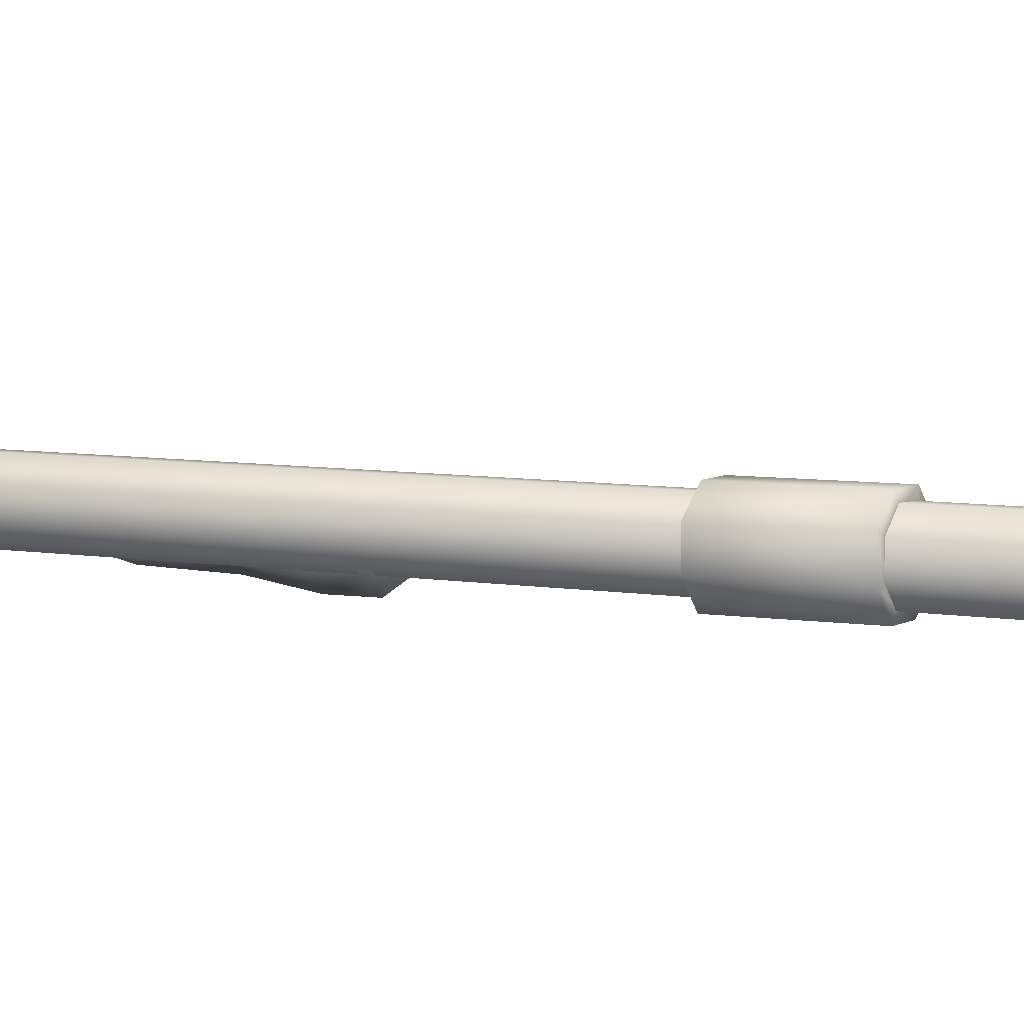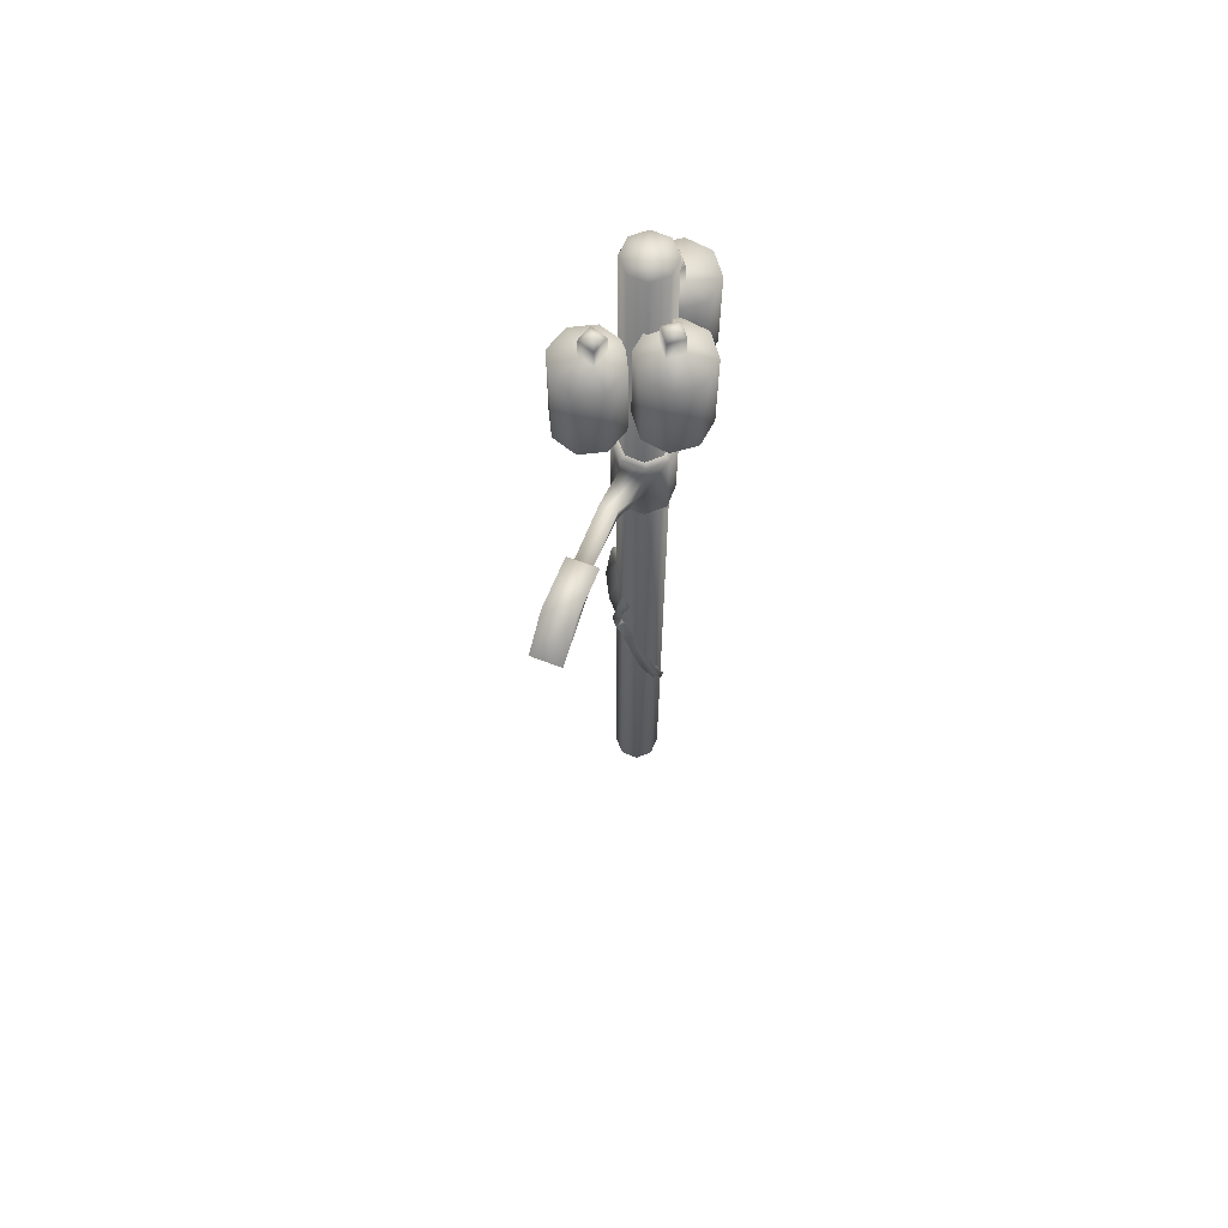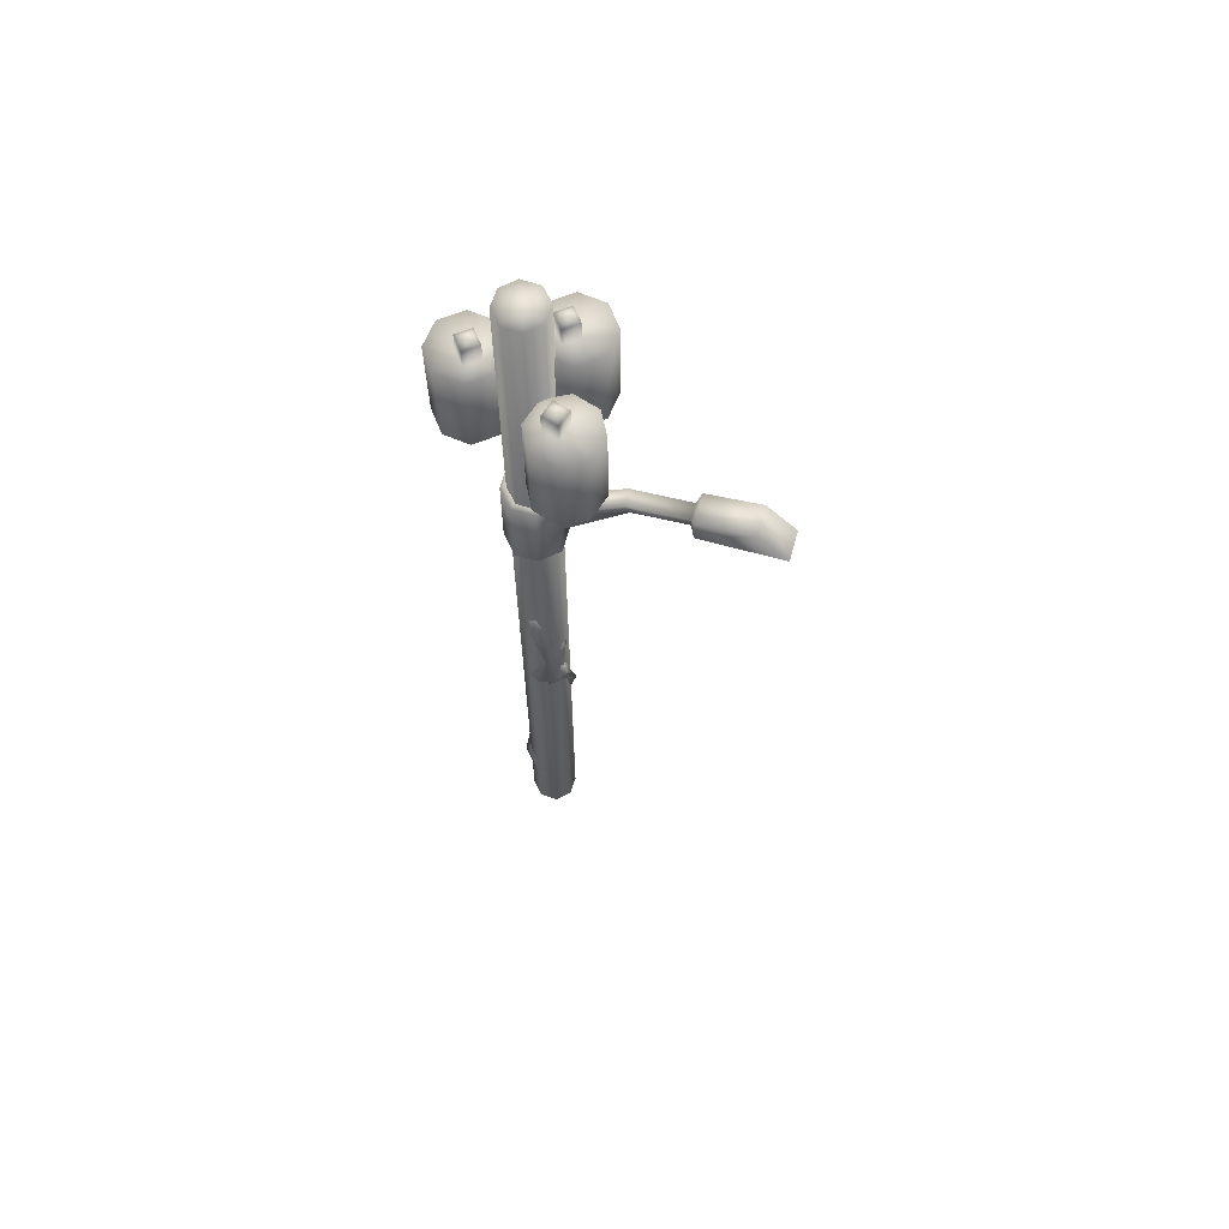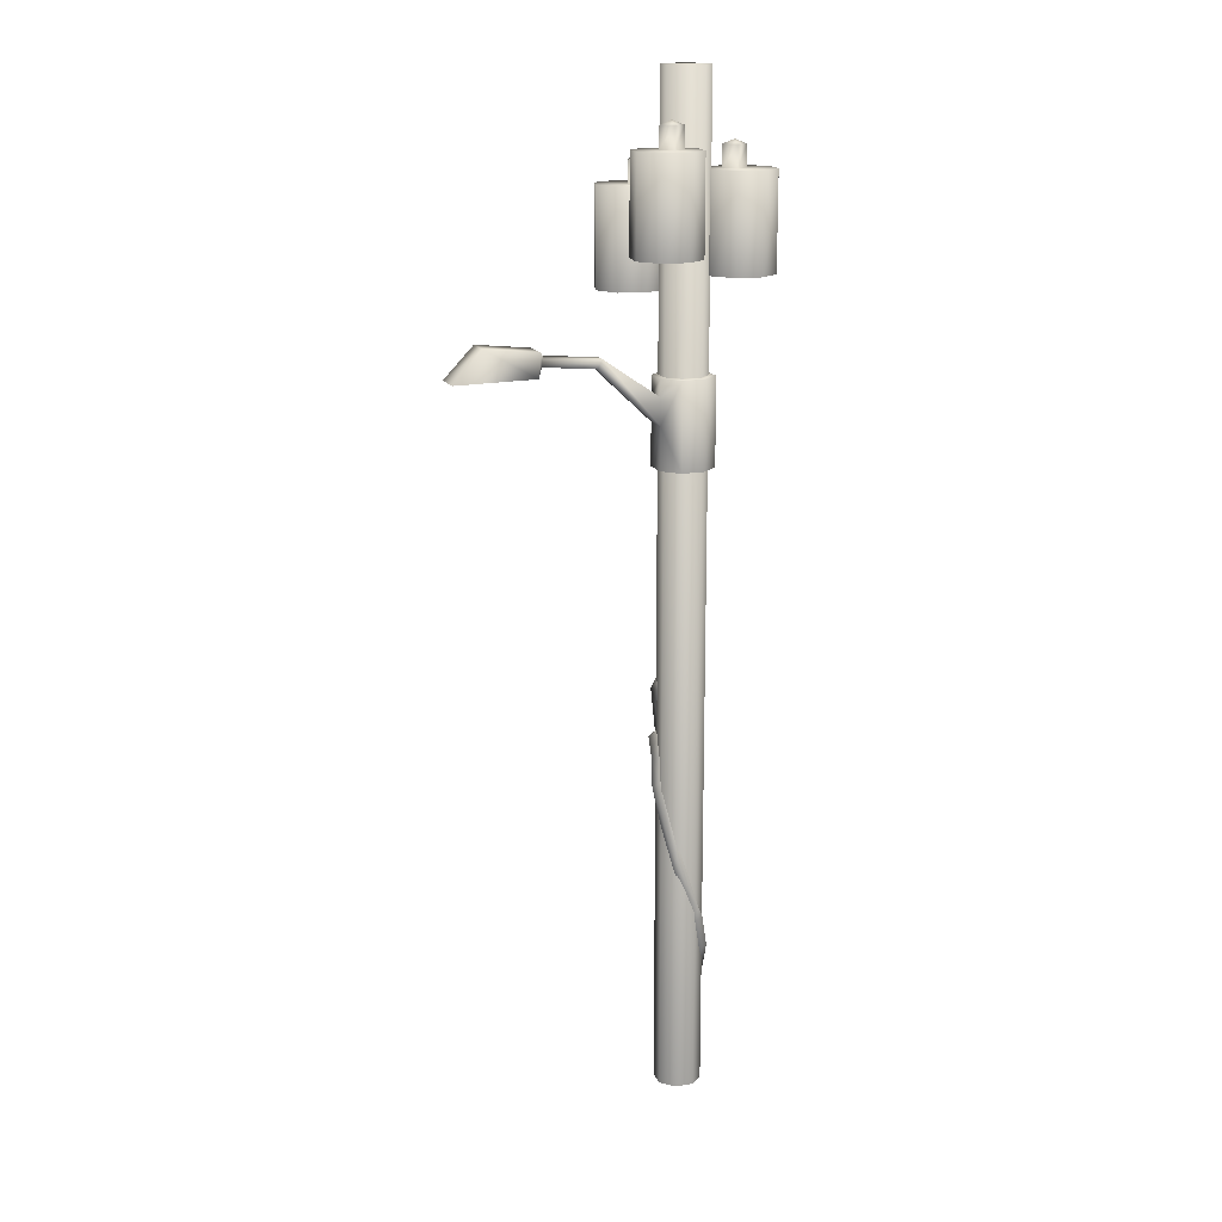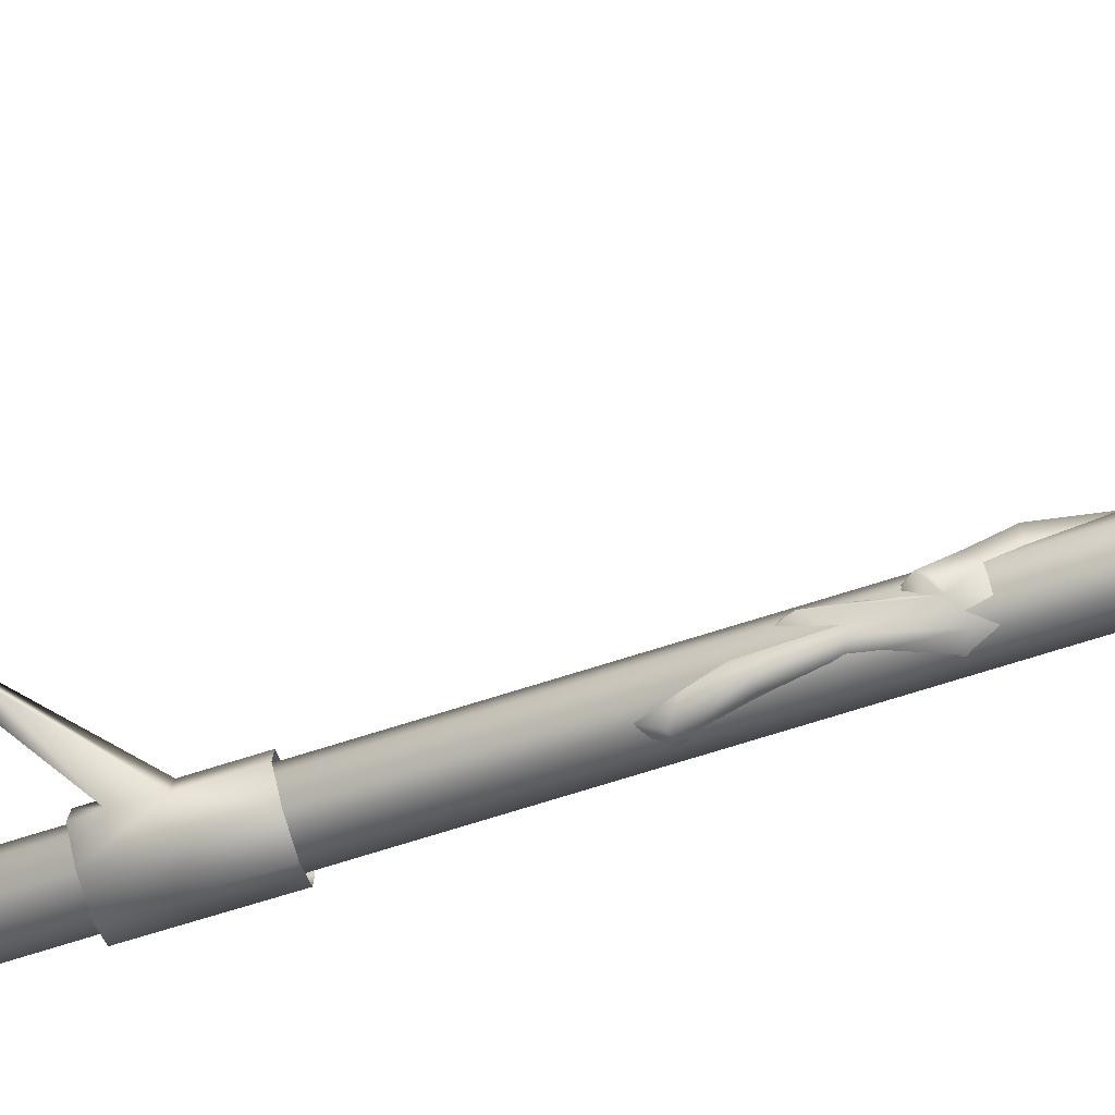
<metadata>
{"format":"obj","ext":"obj","renderer":"f3d","projection":"perspective","resolution":1024,"background":"white","views":[{"elev":6.2,"azim":119.1,"up":"+Z"},{"elev":65.8,"azim":-68.9,"up":"+Y"},{"elev":65.4,"azim":-164.6,"up":"+Y"},{"elev":16.4,"azim":-20.3,"up":"+Y"},{"elev":-80.0,"azim":-73.1,"up":"+Z"}]}
</metadata>
<code>
g fcbg_iceland_005_unilityploe_02
v 1.319 9.629 0.1814
v 1.231 9.639 0.1349
v 1.231 9.639 -0.08423
v 1.319 9.629 -0.1219
v 1.323 8.47 0.1756
v 1.092 9.639 -0.246
v 1.323 8.47 -0.1277
v 1.121 9.629 -0.352
v 0.873 9.639 -0.2463
v 0.8174 9.629 -0.3526
v 1.125 8.47 -0.3578
v 0.7112 9.639 -0.1073
v 0.8216 8.47 -0.3584
v 0.587 9.629 -0.1551
v 0.711 9.639 0.1118
v 0.5912 9.037 -0.1608
v 0.5912 8.47 -0.1608
v 0.587 9.401 -0.1551
v 0.5912 9.037 0.1604
v 0.5912 8.47 0.1604
v 0.7896 8.47 0.3739
v 0.587 9.629 0.1662
v 0.8499 9.639 0.2735
v 0.587 9.401 0.1662
v 0.7855 9.629 0.3797
v 1.069 9.639 0.2738
v 1.089 9.629 0.38
v 1.231 9.639 0.1349
v 1.093 8.47 0.3742
v 1.319 9.629 0.1814
v 1.323 8.47 0.1756
v 0.5912 9.037 0.1604
v -0.149 9.907 0.115
v 0.587 9.401 0.1662
v -0.2135 9.792 0.1148
v -0.9098 9.956 0.1134
v -0.9152 9.847 0.0789
v -0.149 9.907 0.115
v -0.9098 9.956 0.1134
v -0.9098 9.956 -0.1151
v -0.149 9.907 -0.1138
v 0.587 9.401 0.1662
v -0.9148 9.847 -0.1153
v 0.587 9.401 -0.1551
v -0.2131 9.792 -0.1138
v 0.5912 9.037 -0.1608
v -0.2135 9.792 0.1148
v 0.5912 9.037 0.1604
v -0.9148 9.847 -0.1153
v -0.9706 9.718 0.1261
v -0.9152 9.847 0.0789
v -0.9727 9.718 -0.1986
v -0.9098 9.956 -0.1151
v -0.9584 10.05 -0.1986
v -0.9098 9.956 0.1134
v -1.679 10.13 -0.1986
v -2.075 9.718 -0.1987
v -0.9585 10.05 0.205
v -0.9152 9.847 0.0789
v -0.9706 9.718 0.1261
v -1.679 10.13 0.2049
v -2.075 9.718 0.2049
v 1.246 12.14 -0.1052
v 1.521 10.86 -0.3162
v 1.521 12.14 -0.3162
v 1.246 10.86 -0.1052
v 1.2 12.14 0.2383
v 1.2 10.86 0.2383
v 1.411 12.14 0.5133
v 1.411 10.86 0.5133
v 1.755 12.14 0.5585
v 1.755 10.86 0.5585
v 2.03 12.14 0.3475
v 2.03 10.86 0.3475
v 2.075 12.14 0.003961
v 2.075 10.86 0.003961
v 1.864 12.14 -0.271
v 1.864 10.86 -0.271
v 1.521 12.14 -0.3162
v 1.521 10.86 -0.3162
v 1.596 12.14 -0.1129
v 1.596 12.42 -0.1129
v 1.416 12.42 0.02483
v 1.416 12.14 0.02483
v 1.554 12.14 0.2043
v 1.733 12.42 0.06657
v 1.733 12.14 0.06657
v 1.554 12.42 0.2043
v 1.416 12.14 0.02483
v 1.416 12.42 0.02483
v 1.575 12.48 0.0457
v 1.596 12.42 -0.1129
v 1.733 12.42 0.06657
v 1.733 12.14 0.06657
v 1.733 12.42 0.06657
v 1.596 12.42 -0.1129
v 1.596 12.14 -0.1129
v 0.7603 12.4 0.08286
v 0.9713 11.13 0.3578
v 0.9713 12.4 0.3578
v 0.7603 11.13 0.08286
v 0.4168 12.4 0.03763
v 0.4168 11.13 0.03763
v 0.1418 12.4 0.2486
v 0.1418 11.13 0.2486
v 0.0966 12.4 0.5922
v 0.0966 11.13 0.5922
v 0.3076 12.4 0.8671
v 0.3076 11.13 0.8671
v 0.6511 12.4 0.9123
v 0.6511 11.13 0.9123
v 0.9261 12.4 0.7014
v 0.9261 11.13 0.7014
v 0.9713 12.4 0.3578
v 0.9713 11.13 0.3578
v 0.768 12.4 0.433
v 0.7679 12.68 0.433
v 0.6303 12.68 0.2536
v 0.6303 12.4 0.2536
v 0.4508 12.4 0.3913
v 0.5885 12.68 0.5707
v 0.5885 12.4 0.5707
v 0.4508 12.68 0.3913
v 0.6303 12.4 0.2536
v 0.6303 12.68 0.2536
v 0.6094 12.75 0.4121
v 0.7679 12.68 0.433
v 0.5885 12.68 0.5707
v 0.5885 12.4 0.5707
v 0.5885 12.68 0.5707
v 0.7679 12.68 0.433
v 0.768 12.4 0.433
v 0.6542 13.37 0.1176
v 0.6647 6.231e-07 -0.1231
v 0.6647 13.37 -0.1231
v 0.6542 5.944e-07 0.1176
v 0.817 13.37 0.2952
v 0.817 5.732e-07 0.2952
v 1.058 13.37 0.3058
v 1.058 5.719e-07 0.3058
v 1.235 13.37 0.143
v 1.058 5.719e-07 0.3058
v 1.058 13.37 0.3058
v 1.235 5.913e-07 0.143
v 1.246 13.37 -0.09773
v 1.246 6.2e-07 -0.09773
v 1.083 13.37 -0.2754
v 1.083 6.412e-07 -0.2754
v 0.8423 13.37 -0.2859
v 0.8423 6.425e-07 -0.2859
v 0.6647 13.37 -0.1231
v 0.6647 6.231e-07 -0.1231
v 0.857 11.94 -0.5007
v 0.857 10.67 -0.5007
v 0.7528 10.67 -0.1702
v 0.7528 11.94 -0.1702
v 0.4454 10.67 -0.01022
v 0.4454 11.94 -0.01022
v 0.1149 10.67 -0.1144
v 0.1149 11.94 -0.1144
v -0.04513 10.67 -0.4218
v -0.04513 11.94 -0.4218
v 0.05908 10.67 -0.7523
v 0.05908 11.94 -0.7523
v 0.3665 10.67 -0.9123
v 0.3665 11.94 -0.9123
v 0.697 10.67 -0.8081
v 0.697 11.94 -0.8081
v 0.857 10.67 -0.5007
v 0.857 11.94 -0.5007
v 0.5745 11.94 -0.2937
v 0.5745 12.22 -0.2937
v 0.6425 12.22 -0.5094
v 0.6425 11.94 -0.5094
v 0.6425 11.94 -0.5094
v 0.6425 12.22 -0.5094
v 0.4268 12.22 -0.5774
v 0.4268 11.94 -0.5774
v 0.3588 12.22 -0.3617
v 0.3588 11.94 -0.3617
v 0.6425 12.22 -0.5094
v 0.5007 12.28 -0.4355
v 0.5745 12.22 -0.2937
v 0.3588 12.22 -0.3617
v 0.3588 11.94 -0.3617
v 0.3588 12.22 -0.3617
v 0.5745 12.22 -0.2937
v 0.5745 11.94 -0.2937
v 0.6472 5.548 -0.02159
v 0.67 5.223 -0.1255
v 0.6123 5.537 -0.1798
v 0.6595 5.633 -0.0696
v 0.6704 5.676 -0.1404
v 0.7252 4.884 -0.172
v 0.681 4.972 -0.1388
v 0.5882 4.873 -0.1893
v 0.7417 4.752 -0.3091
v 0.67 5.223 -0.1255
v 0.6458 4.786 -0.1939
v 0.6662 4.507 -0.1272
v 0.8262 4.501 -0.267
v 0.6123 5.537 -0.1798
v 0.8531 4.681 -0.2994
v 0.7511 5.341 -0.2246
v 0.6704 5.676 -0.1404
v 0.7729 5.31 -0.3683
v 0.7626 5.965 -0.2351
v 0.9454 4.677 -0.3281
v 0.9881 4.515 -0.2798
v 1.102 4.741 -0.2714
v 0.9282 5.368 -0.2623
v 0.8418 5.902 -0.4396
v 0.9893 5.843 -0.2745
v 0.8297 6.241 -0.2966
v 1.135 6.354 -0.2348
v 0.9859 6.386 -0.4145
v 0.9311 6.54 -0.2922
v 1.06 6.502 -0.2356
v 0.6644 4.966 -0.08537
v 0.5882 4.873 -0.1893
v 0.681 4.972 -0.1388
v 0.5825 4.595 -0.04981
v 0.6604 4.665 0.0257
v 0.6458 4.786 -0.1939
v 0.6662 4.507 -0.1272
v 0.6507 4.318 0.0947
v 0.5493 4.254 0.05605
v 0.6671 4.266 -0.02521
v 0.6514 3.717 0.1158
v 0.7645 3.299 0.3432
v 0.8551 3.397 0.2939
v 0.7998 3.051 0.2747
v 1.102 2.586 0.339
v 1.167 2.544 0.1672
v 1.063 2.353 0.2823
v 1.173 2.447 0.3012
v 1.272 1.989 0.2213
v 1.177 1.901 0.1873
v 1.23 2.033 0.1253
v 1.215 1.29 -0.04996
v 1.328 1.385 -0.0962
v 1.234 1.472 -0.1018
v 1.128 1.079 -0.2332
v 1.105 1.163 -0.2974
v 1.085 1.255 -0.2533
v 0.8277 1.149 -0.2603
v 0.1149 11.94 -0.1144
v 0.5745 11.94 -0.2937
v 0.4454 11.94 -0.01022
v 0.7528 11.94 -0.1702
v 0.3588 11.94 -0.3617
v -0.04513 11.94 -0.4218
v 0.05908 11.94 -0.7523
v 0.6425 11.94 -0.5094
v 0.857 11.94 -0.5007
v 0.697 11.94 -0.8081
v 0.4268 11.94 -0.5774
v 0.3665 11.94 -0.9123
v 0.6511 12.4 0.9123
v 0.768 12.4 0.433
v 0.9261 12.4 0.7014
v 0.9713 12.4 0.3578
v 0.5885 12.4 0.5707
v 0.3076 12.4 0.8671
v 0.0966 12.4 0.5922
v 0.6303 12.4 0.2536
v 0.7603 12.4 0.08286
v 0.4168 12.4 0.03763
v 0.4508 12.4 0.3913
v 0.1418 12.4 0.2486
v 2.075 12.14 0.003961
v 1.596 12.14 -0.1129
v 1.864 12.14 -0.271
v 1.521 12.14 -0.3162
v 1.733 12.14 0.06657
v 2.03 12.14 0.3475
v 1.755 12.14 0.5585
v 1.416 12.14 0.02483
v 1.246 12.14 -0.1052
v 1.2 12.14 0.2383
v 1.554 12.14 0.2043
v 1.411 12.14 0.5133
v 1.058 13.37 0.3058
v 0.95 13.37 0.009937
v 1.235 13.37 0.143
v 0.817 13.37 0.2952
v 1.246 13.37 -0.09773
v 0.6542 13.37 0.1176
v 1.083 13.37 -0.2754
v 0.6647 13.37 -0.1231
v 0.8423 13.37 -0.2859
g fcbg_iceland_005_unilityploe_02_0
f 3 2 1
f 4 3 1
f 1 5 4
f 6 3 4
f 5 7 4
f 8 6 4
f 4 7 8
f 9 6 8
f 10 9 8
f 7 11 8
f 8 11 10
f 12 9 10
f 11 13 10
f 14 12 10
f 15 12 14
f 13 16 10
f 17 16 13
f 16 18 10
f 10 18 14
f 19 16 17
f 20 19 17
f 20 21 19
f 22 15 14
f 14 18 22
f 23 15 22
f 18 24 22
f 24 19 25
f 22 24 25
f 25 23 22
f 19 21 25
f 26 23 25
f 25 21 27
f 27 26 25
f 28 26 27
f 21 29 27
f 30 28 27
f 27 29 30
f 29 31 30
f 34 33 32
f 33 35 32
f 33 36 35
f 36 37 35
f 40 39 38
f 41 40 38
f 41 38 42
f 43 40 41
f 44 41 42
f 45 43 41
f 45 41 44
f 46 45 44
f 47 45 46
f 48 47 46
f 51 50 49
f 50 52 49
f 49 52 53
f 52 54 53
f 53 54 55
f 52 56 54
f 52 57 56
f 54 58 55
f 54 56 58
f 55 58 59
f 58 60 59
f 56 57 61
f 56 61 58
f 58 61 60
f 57 62 61
f 61 62 60
f 65 64 63
f 64 66 63
f 63 66 67
f 66 68 67
f 67 68 69
f 68 70 69
f 69 70 71
f 70 72 71
f 71 72 73
f 72 74 73
f 73 74 75
f 74 76 75
f 75 76 77
f 76 78 77
f 77 78 79
f 78 80 79
f 83 82 81
f 84 83 81
f 87 86 85
f 86 88 85
f 85 88 89
f 88 90 89
f 88 91 90
f 92 90 91
f 93 91 88
f 92 91 93
f 96 95 94
f 97 96 94
f 100 99 98
f 99 101 98
f 98 101 102
f 101 103 102
f 102 103 104
f 103 105 104
f 104 105 106
f 105 107 106
f 106 107 108
f 107 109 108
f 108 109 110
f 109 111 110
f 110 111 112
f 111 113 112
f 112 113 114
f 113 115 114
f 118 117 116
f 119 118 116
f 122 121 120
f 121 123 120
f 120 123 124
f 123 125 124
f 123 126 125
f 127 125 126
f 128 126 123
f 127 126 128
f 131 130 129
f 132 131 129
f 135 134 133
f 134 136 133
f 133 136 137
f 136 138 137
f 137 138 139
f 138 140 139
f 143 142 141
f 142 144 141
f 141 144 145
f 144 146 145
f 145 146 147
f 146 148 147
f 147 148 149
f 148 150 149
f 149 150 151
f 150 152 151
f 155 154 153
f 156 155 153
f 157 155 156
f 158 157 156
f 159 157 158
f 160 159 158
f 161 159 160
f 162 161 160
f 163 161 162
f 164 163 162
f 165 163 164
f 166 165 164
f 167 165 166
f 168 167 166
f 169 167 168
f 170 169 168
f 173 172 171
f 174 173 171
f 177 176 175
f 178 177 175
f 179 177 178
f 180 179 178
f 177 182 181
f 183 181 182
f 184 182 177
f 183 182 184
f 187 186 185
f 188 187 185
f 191 190 189
f 192 191 189
f 193 191 192
f 196 195 194
f 197 196 194
f 194 198 197
f 199 196 197
f 199 197 200
f 200 197 201
f 198 202 197
f 201 197 203
f 204 197 202
f 203 197 204
f 205 204 202
f 206 203 204
f 207 206 204
f 208 203 206
f 209 203 208
f 209 208 210
f 210 208 211
f 208 206 211
f 212 206 207
f 211 206 212
f 213 211 212
f 214 212 207
f 213 212 215
f 212 214 216
f 212 216 215
f 214 217 216
f 218 215 216
f 216 217 218
f 221 220 219
f 220 222 219
f 219 222 223
f 224 222 220
f 225 222 224
f 223 222 226
f 227 222 225
f 222 227 226
f 228 227 225
f 229 227 228
f 226 227 230
f 229 230 227
f 231 226 230
f 232 230 229
f 230 233 231
f 230 232 233
f 233 234 231
f 233 232 235
f 236 234 233
f 236 233 235
f 237 234 236
f 237 236 235
f 238 237 235
f 239 234 237
f 238 240 237
f 239 237 241
f 240 241 237
f 242 239 241
f 240 243 241
f 241 244 242
f 243 244 241
f 244 245 242
f 243 246 244
f 245 244 246
f 249 248 247
f 250 248 249
f 248 251 247
f 247 251 252
f 252 251 253
f 254 248 250
f 255 254 250
f 256 254 255
f 251 257 253
f 257 254 256
f 253 257 258
f 258 257 256
f 261 260 259
f 262 260 261
f 260 263 259
f 259 263 264
f 264 263 265
f 266 260 262
f 267 266 262
f 268 266 267
f 263 269 265
f 269 266 268
f 265 269 270
f 270 269 268
f 273 272 271
f 274 272 273
f 272 275 271
f 271 275 276
f 276 275 277
f 278 272 274
f 279 278 274
f 280 278 279
f 275 281 277
f 281 278 280
f 277 281 282
f 282 281 280
f 285 284 283
f 283 284 286
f 285 287 284
f 286 284 288
f 287 289 284
f 288 284 290
f 284 289 291
f 290 284 291

</code>
